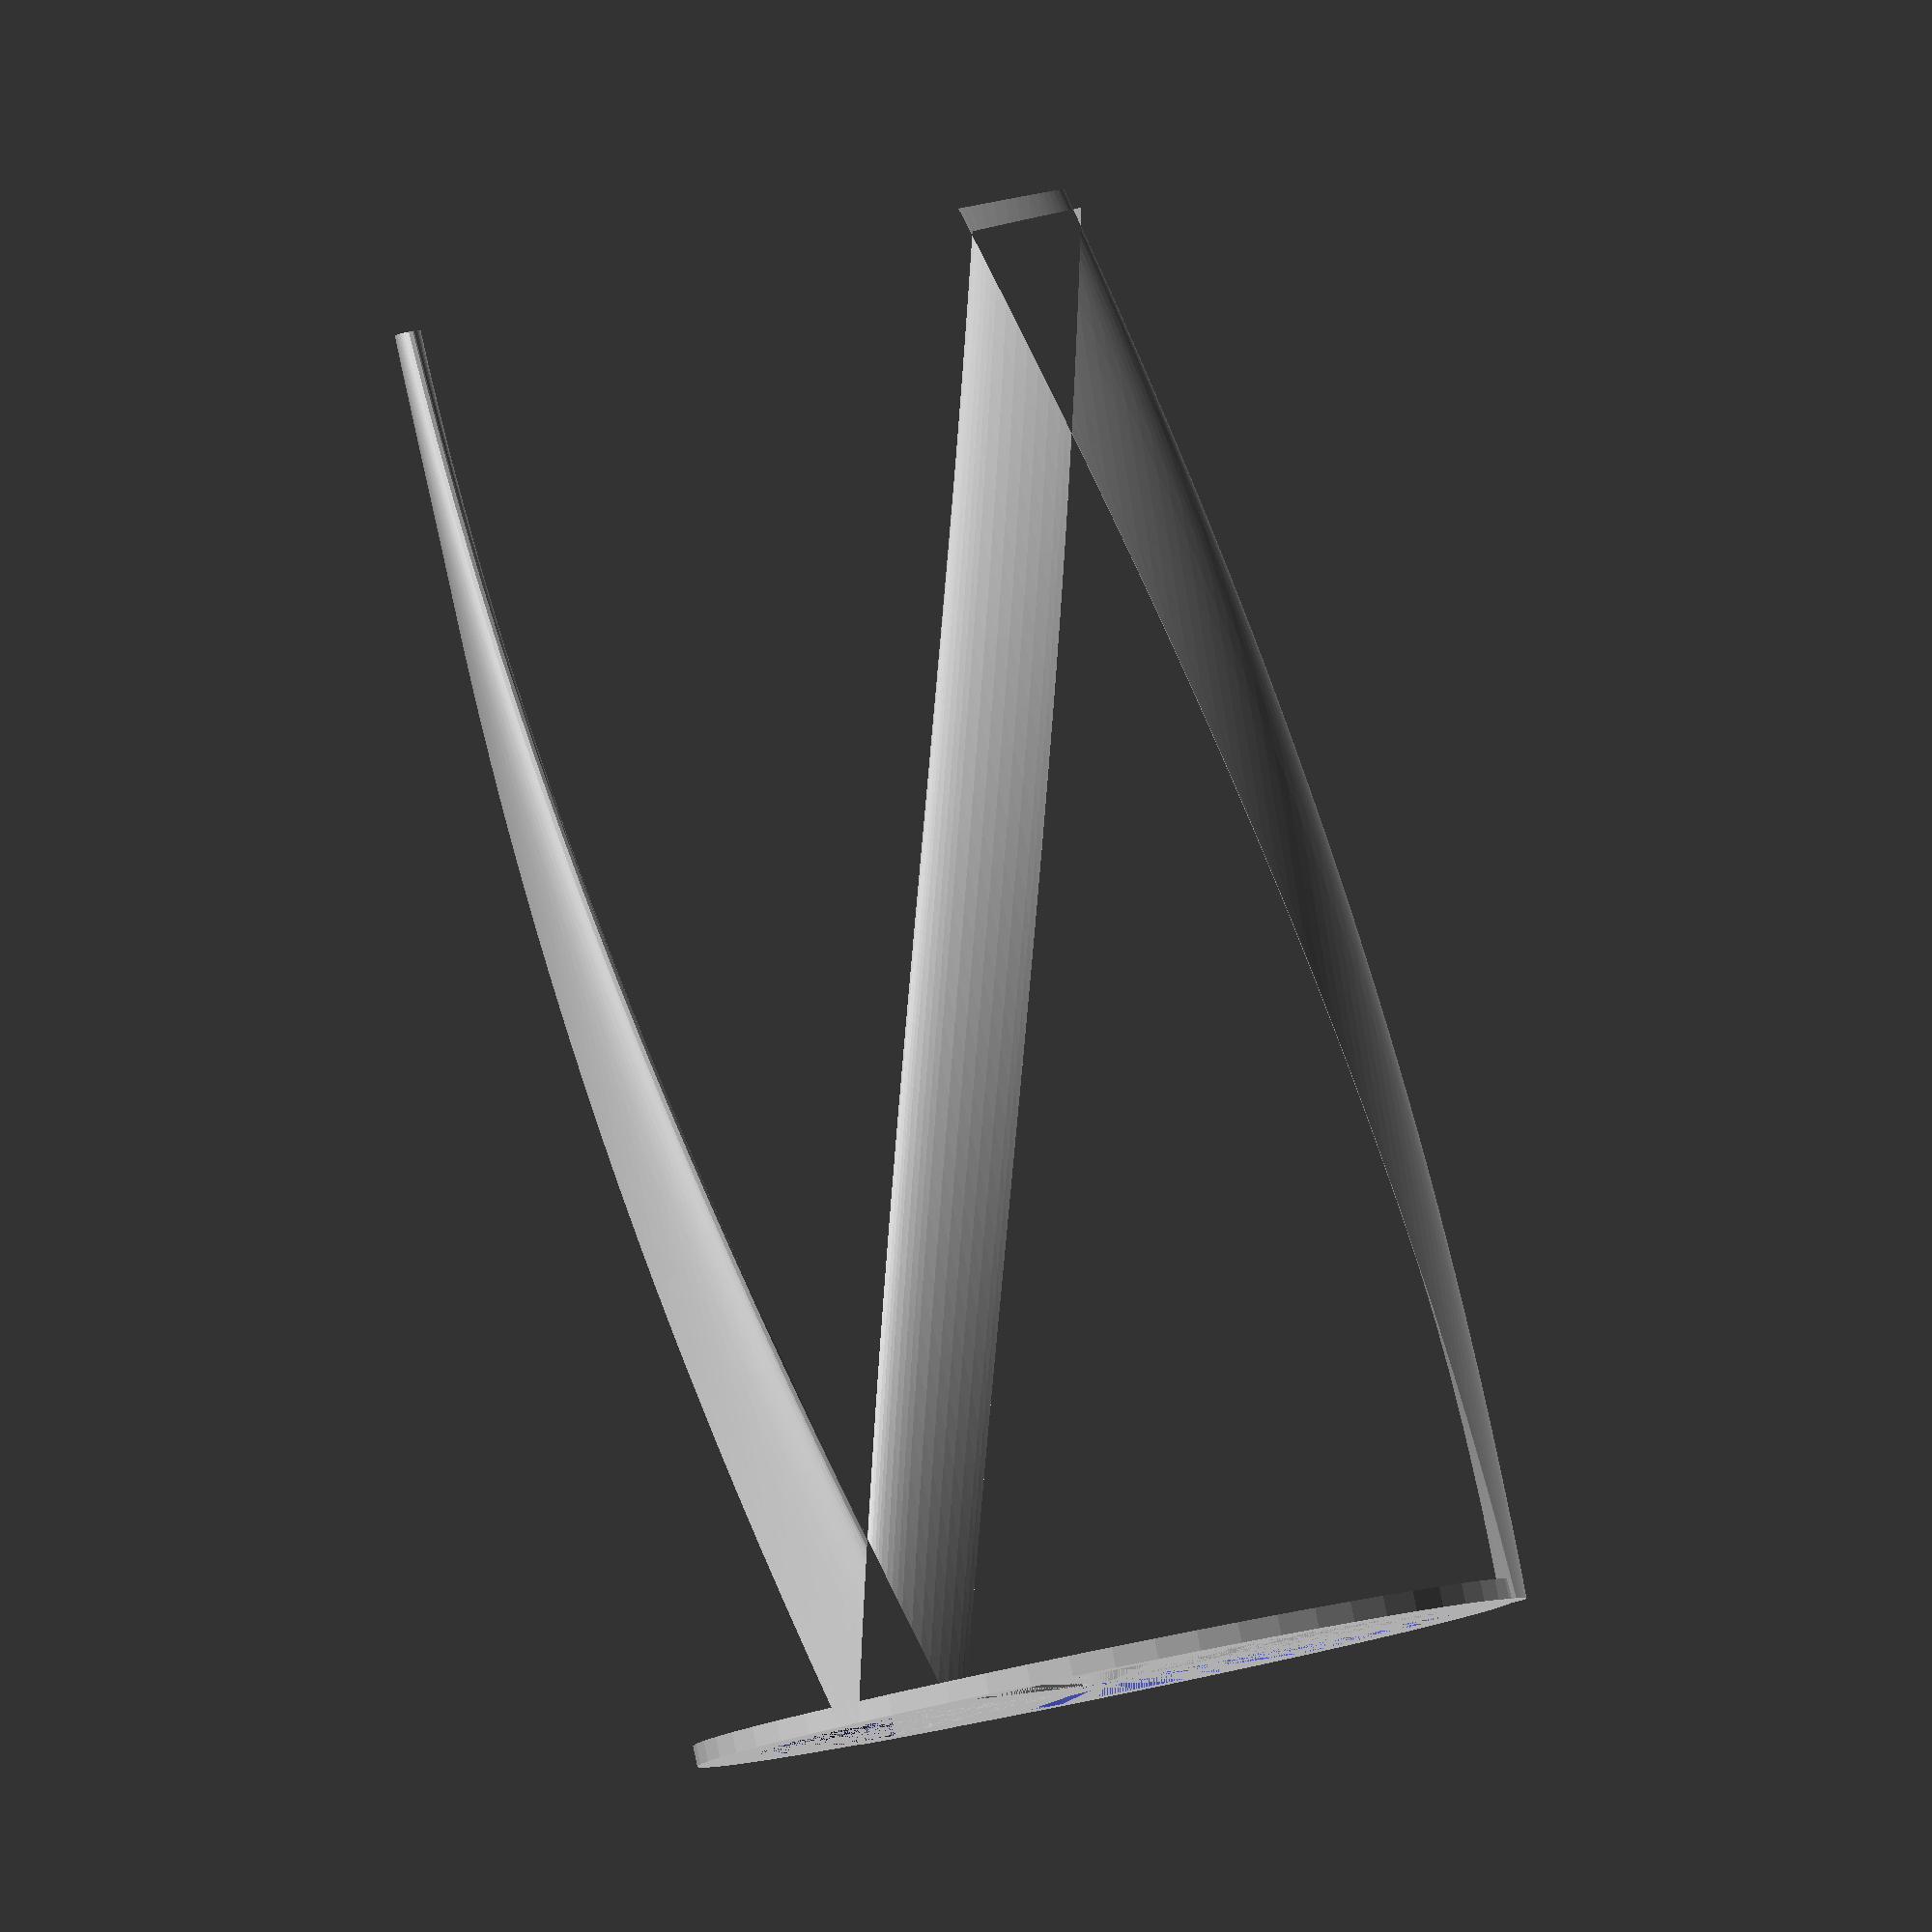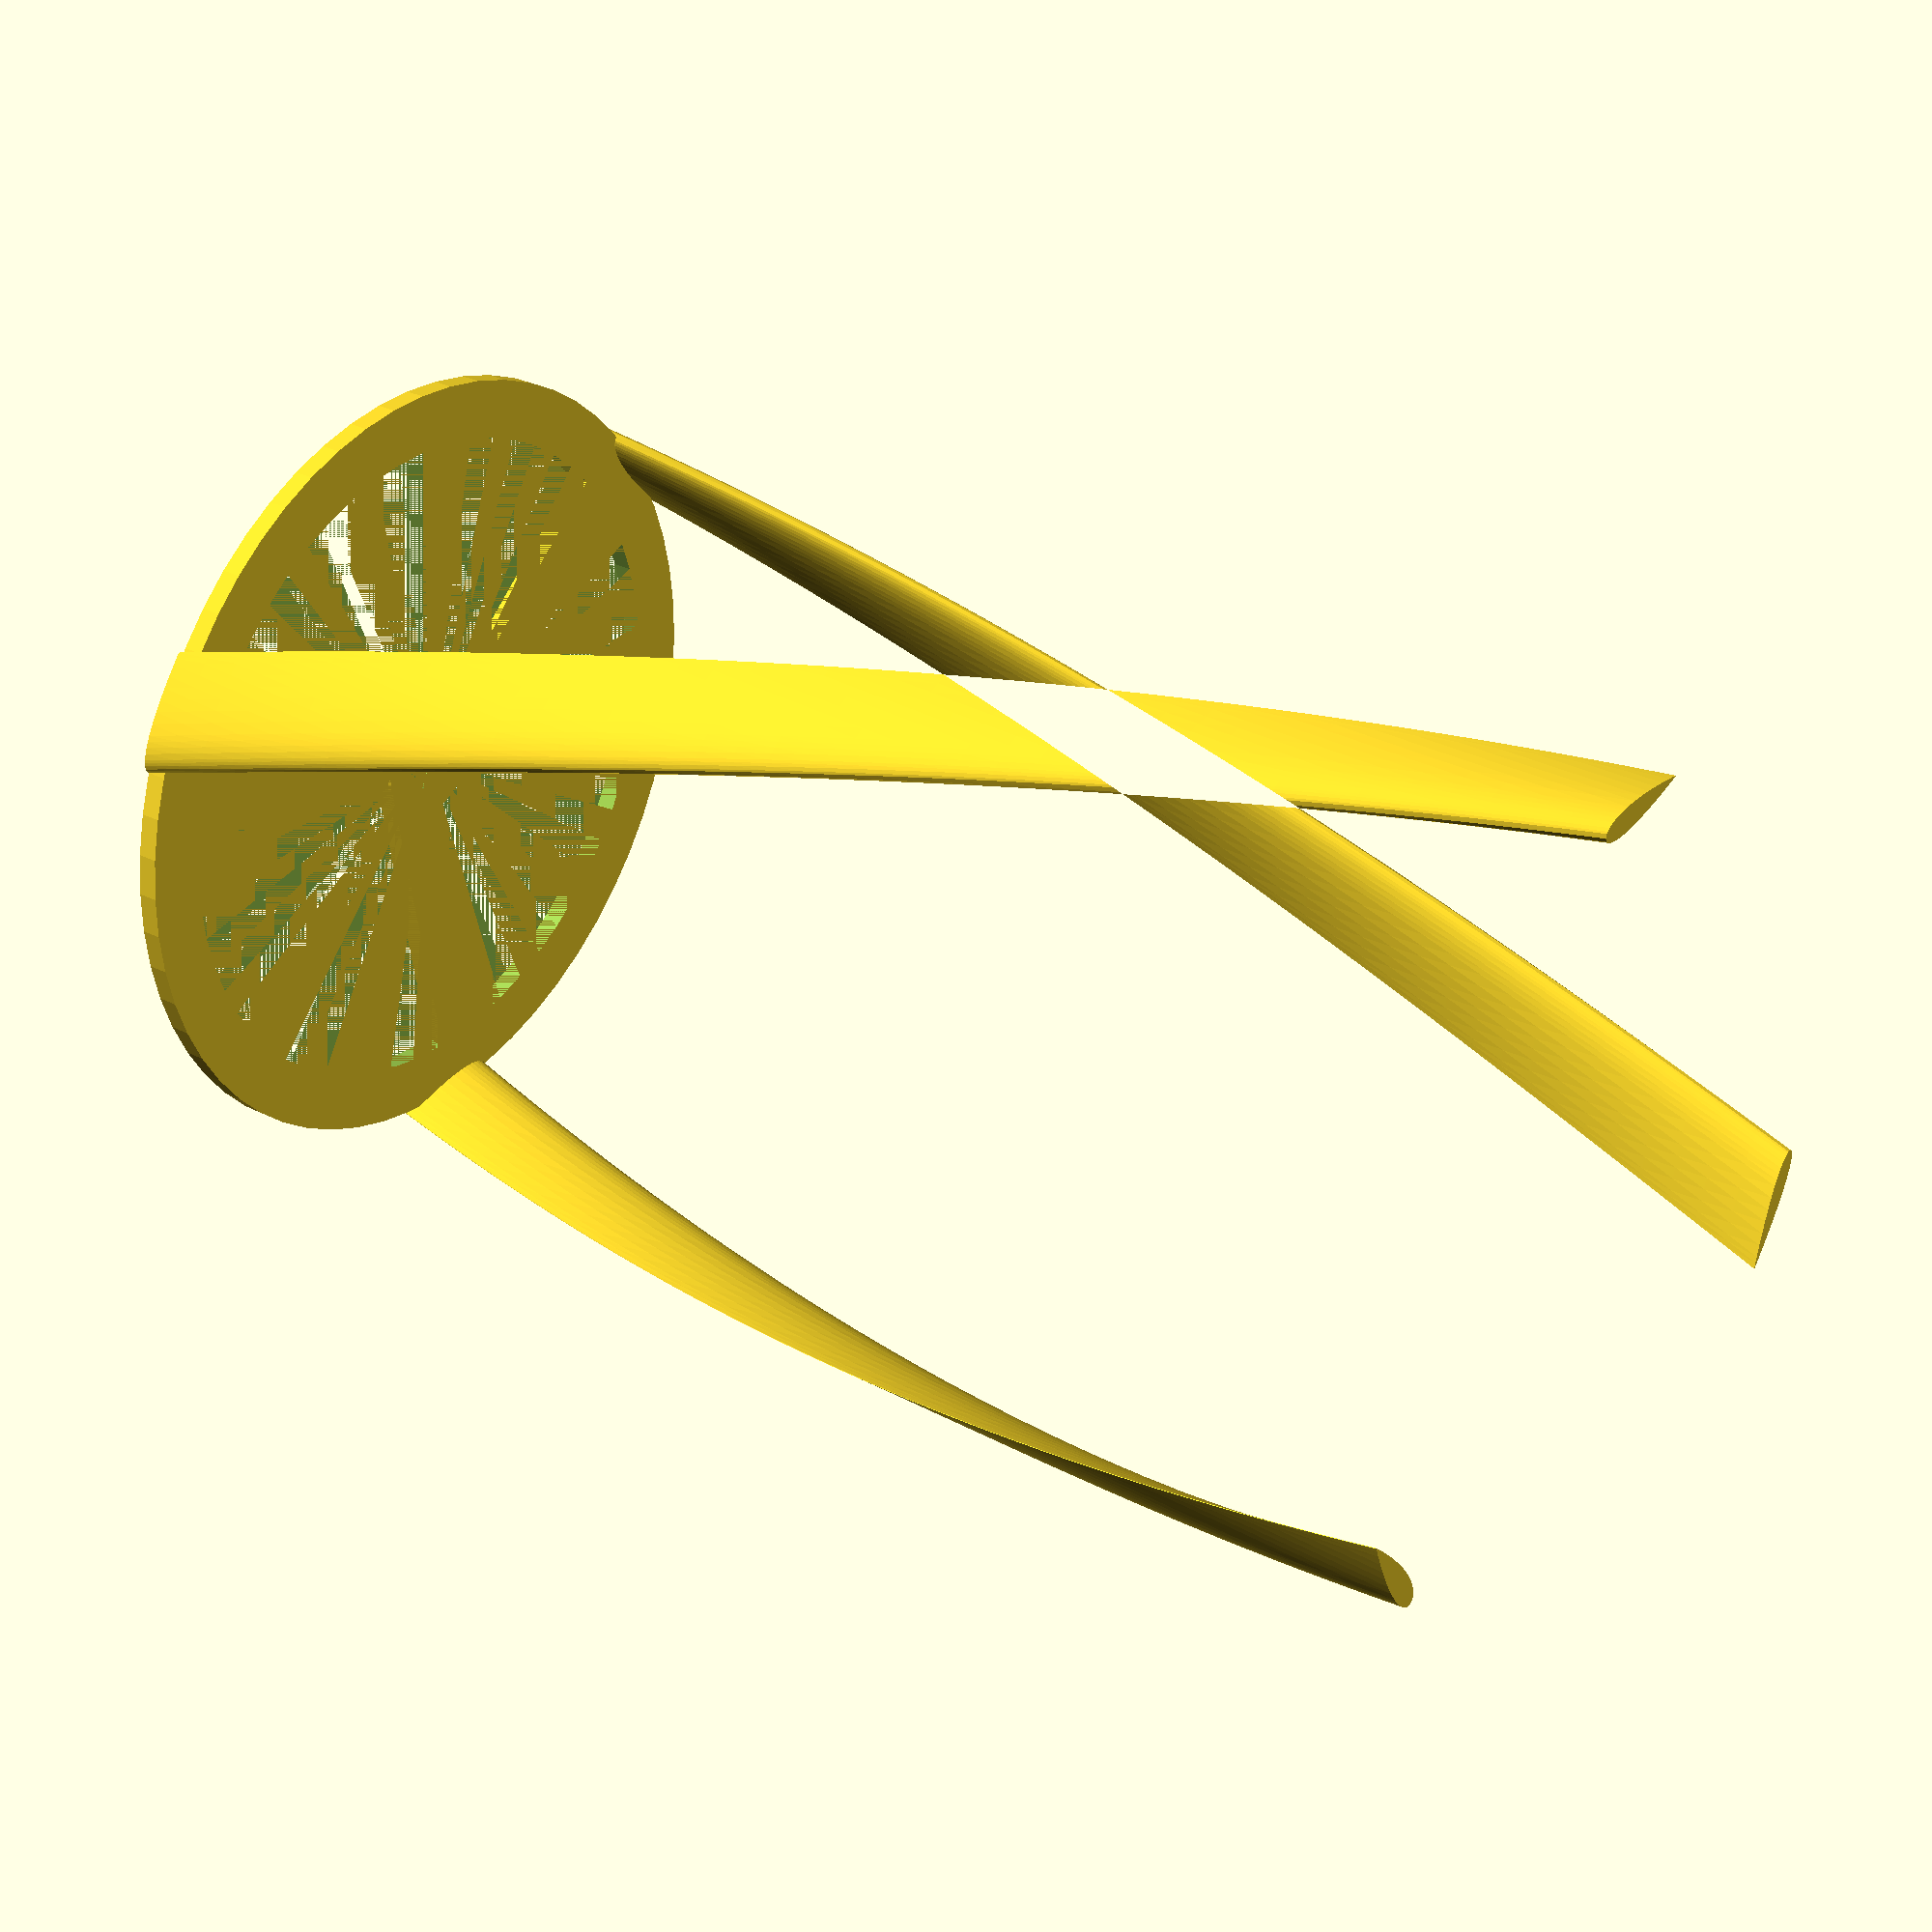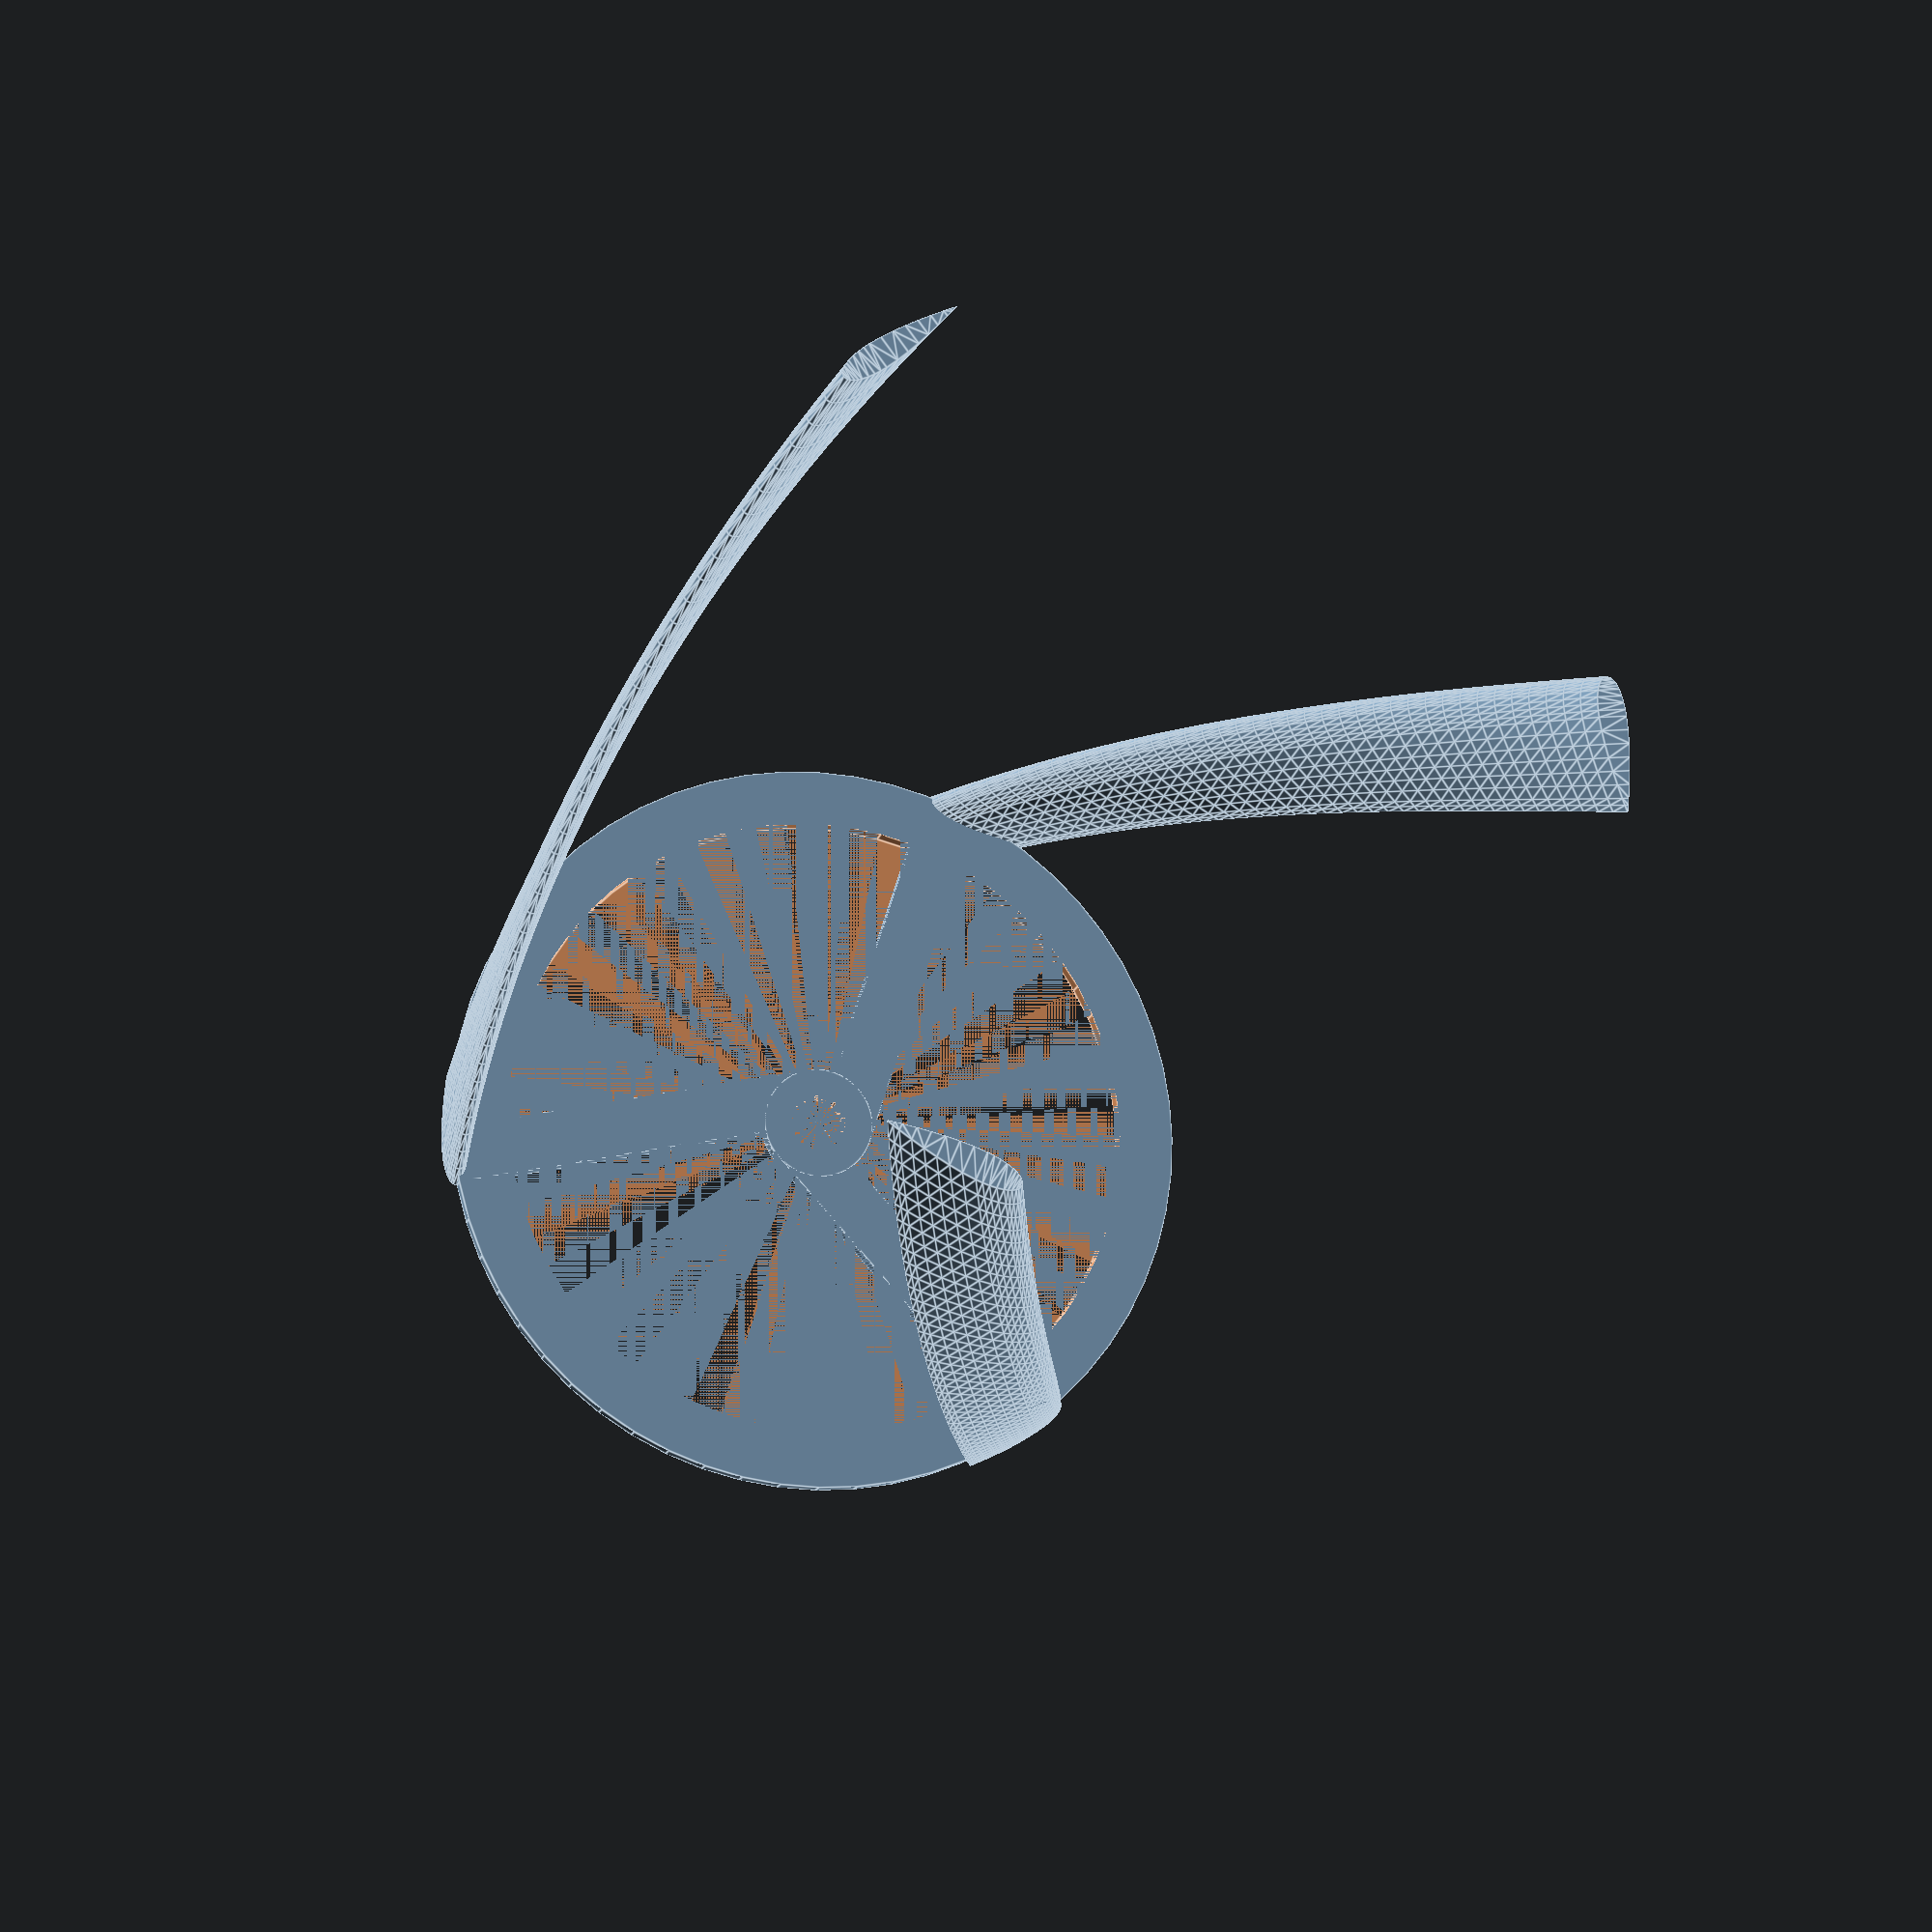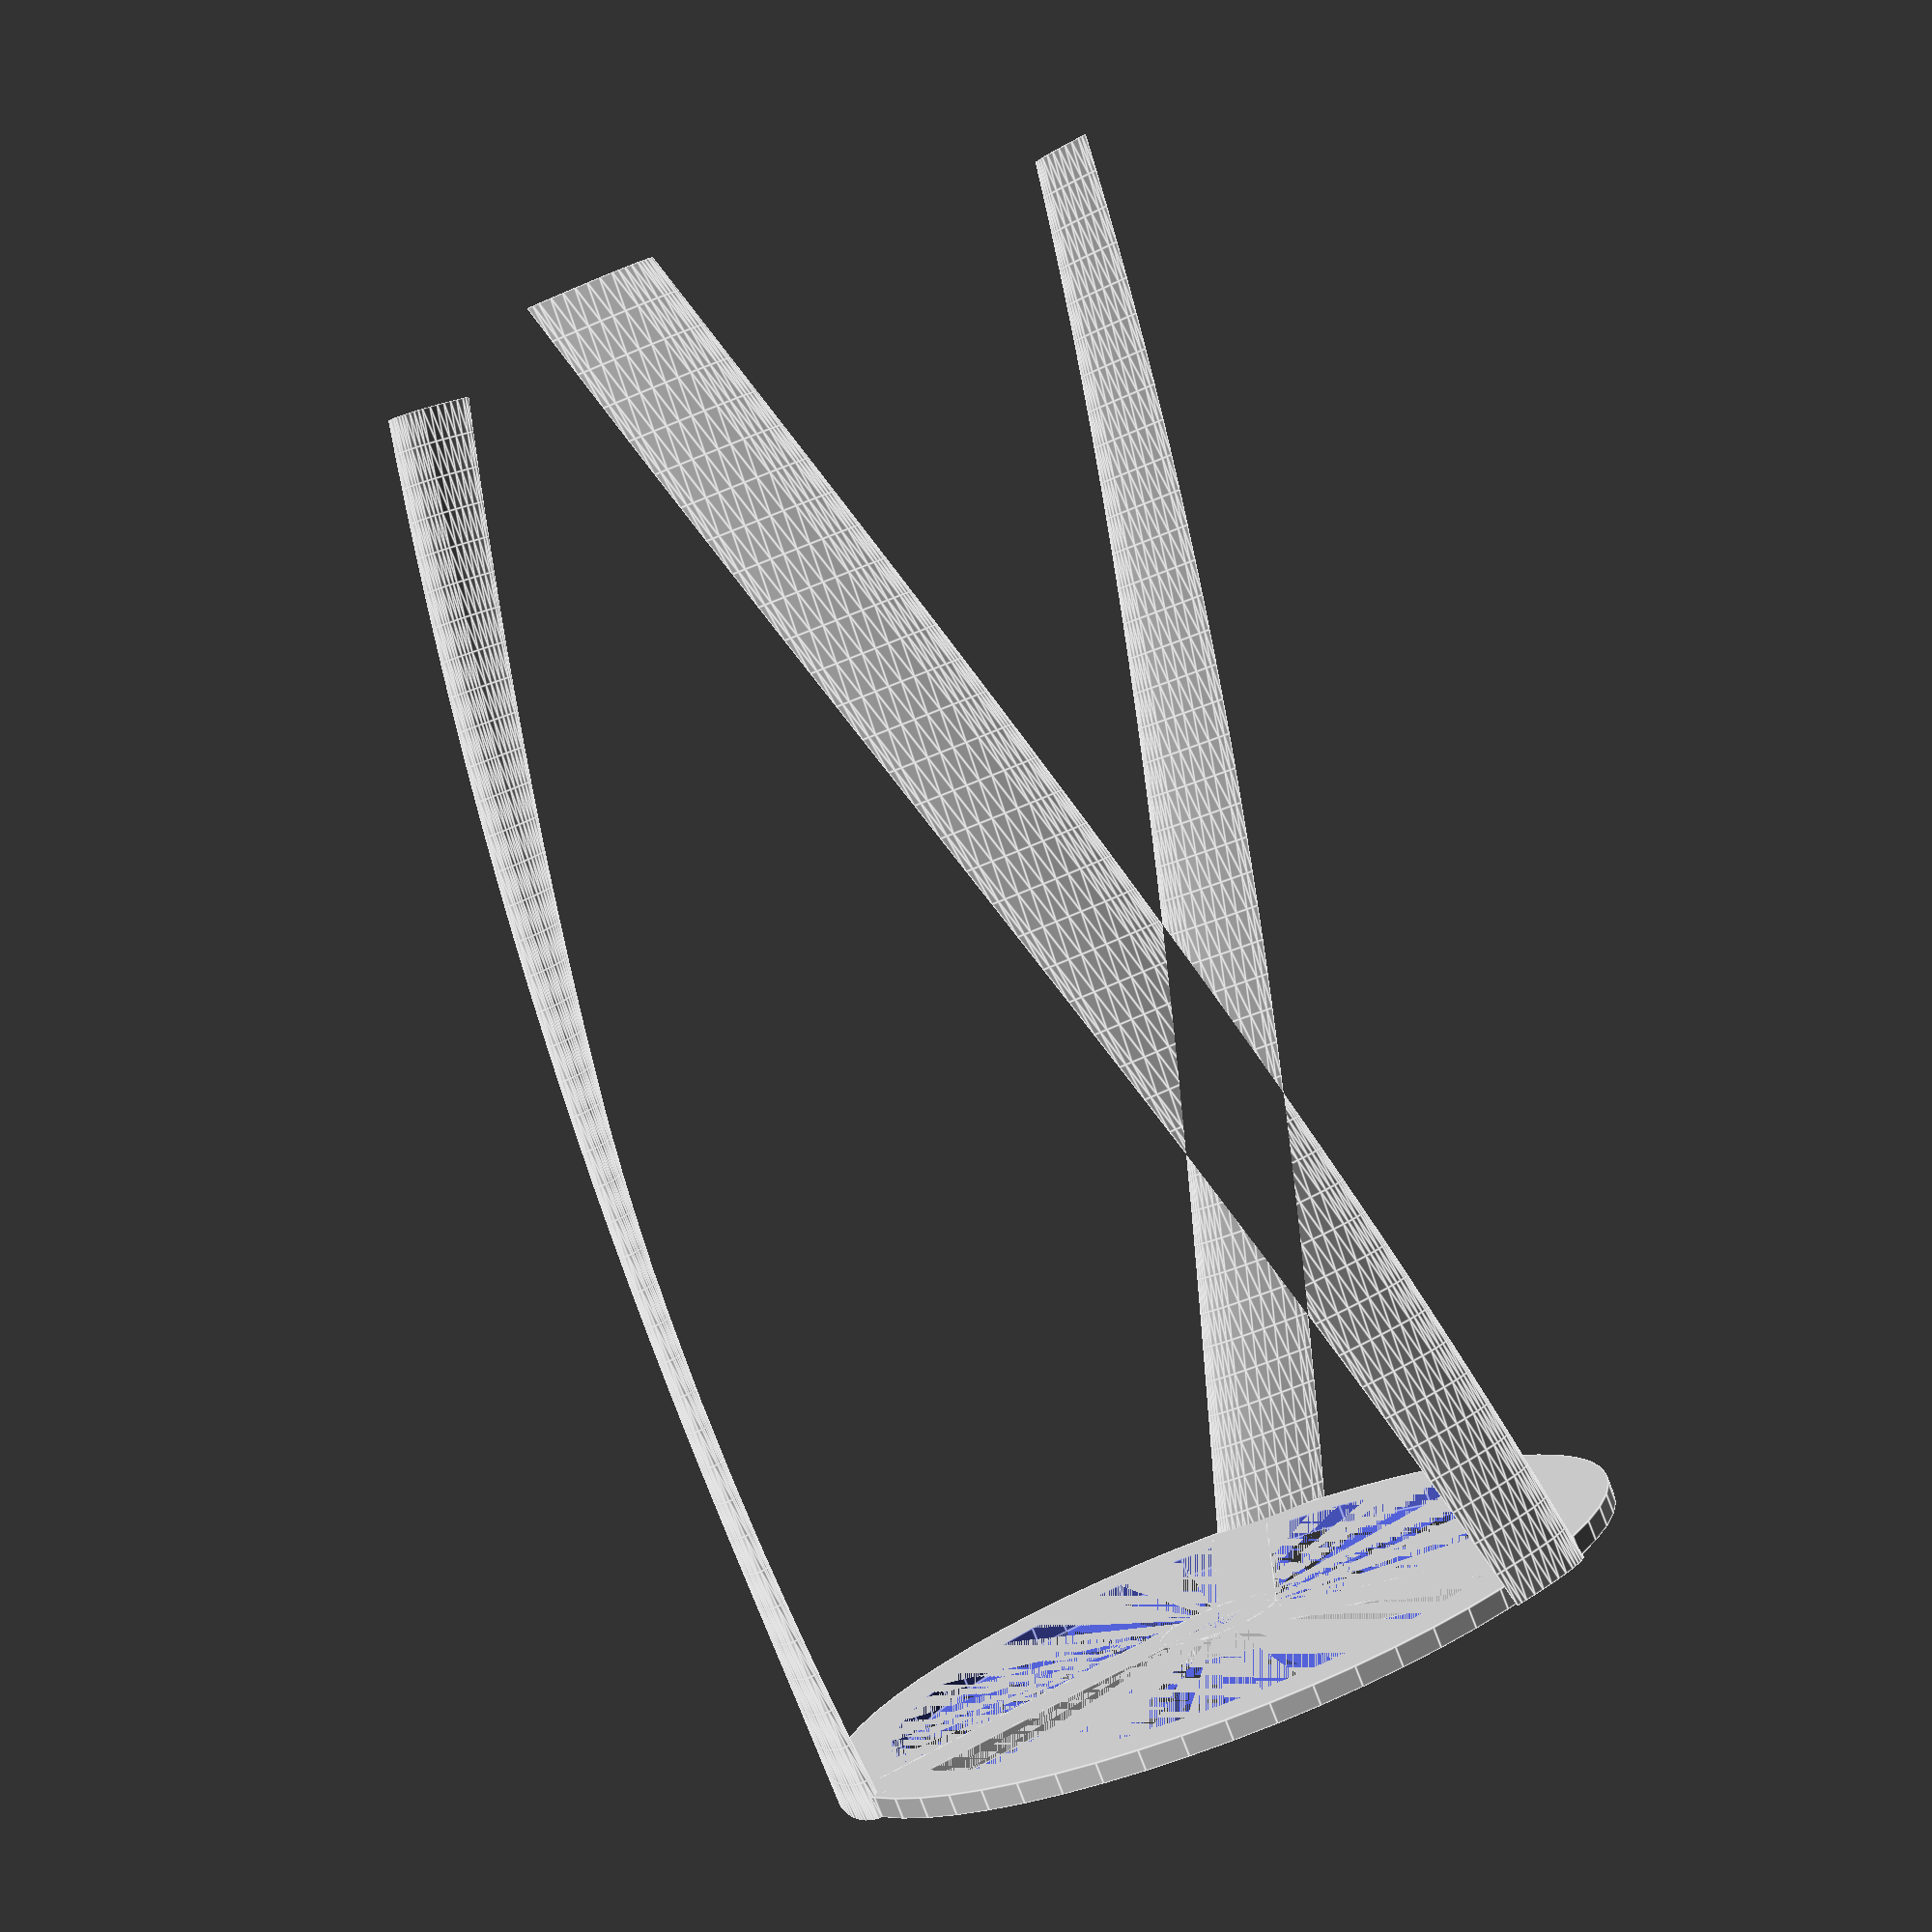
<openscad>
//use F5 to render quickly (preview) or F6 to render a more accurate design but it takes longer...

//defining the coordinates for the two different aerofoil shapes:
naca0018 = [[1.0000,0.00221],[0.9500,0.01412],[0.9000,0.02534],[0.8000,0.04591],[0.7000,0.06412],[0.6000,0.07986],[0.5000,0.09265],[0.4000,0.10156],[0.3000,0.10504],[0.2500,0.10397],[0.2000,0.10040],[0.1500,0.09354],[0.1000,0.08195],[0.0750,0.07350],[0.0500,0.06221],[0.0250,0.04576],[0.0125,0.03315],[0.0000,0.00000],[0.0125,-0.03315],[0.0250,-0.04576],[0.0500,-0.06221],[0.0750,-0.07350],[0.1000,-0.08195],[0.1500,-0.09354],[0.2000,-0.10040],[0.2500,-0.10397],[0.3000,-0.10504],[0.4000,-0.10156],[0.5000,-0.09265],[0.6000,-0.07986],[0.7000,-0.06412],[0.8000,-0.04591],[0.9000,-0.02534],[0.9500,-0.01412],[1.0000,-0.00221]];
du06w200 = [[1.00003,0.00033], [0.995071,0.000991], [0.988745,0.00179], [0.980844, 0.002821], [0.971354, 0.004134], [0.960703, 0.005676], [0.949361, 0.00738], [0.937673, 0.009188], [0.925781, 0.011064], [0.913799, 0.012967], [0.901782, 0.014892], [0.889754, 0.016828], [0.877727, 0.018779], [0.865704, 0.020741], [0.853697, 0.022719], [0.841679, 0.024714], [0.829686, 0.026717], [0.81774, 0.028741], [0.805771, 0.030796], [0.793799, 0.032857], [0.781854, 0.034939], [0.769889, 0.037053], [0.757924, 0.03918], [0.746007, 0.041327], [0.734077, 0.043511], [0.722128, 0.045716], [0.710225, 0.047936], [0.698325, 0.050176], [0.686453, 0.052417], [0.674589, 0.054685], [0.662687, 0.056949], [0.650773, 0.059221], [0.638859, 0.06148], [0.626934, 0.063716], [0.615006, 0.065934], [0.603147, 0.068109], [0.591292, 0.070229], [0.57943, 0.072307], [0.567547, 0.074343], [0.555676, 0.076339], [0.543792, 0.078282], [0.531879, 0.080195], [0.519984, 0.08206], [0.508056, 0.083885], [0.496115, 0.085679], [0.484187, 0.087431], [0.472242, 0.089147], [0.460354, 0.090814], [0.448446, 0.092426], [0.436599, 0.09399], [0.424787, 0.095466], [0.413003, 0.096877], [0.40129, 0.098182], [0.389595, 0.099392], [0.377963, 0.100483], [0.366361, 0.101453], [0.354814, 0.102282], [0.343266, 0.102969], [0.331726, 0.103514], [0.320178, 0.103912], [0.308593, 0.10418], [0.297054, 0.104309], [0.285489, 0.10429], [0.273928, 0.104142], [0.262419, 0.103851], [0.25092, 0.103406], [0.239441, 0.102815], [0.228016, 0.102074], [0.216637, 0.101172], [0.205318, 0.100103], [0.194052, 0.098861], [0.182866, 0.097447], [0.171792, 0.095845], [0.160792, 0.094042], [0.149938, 0.092038], [0.13917, 0.089806], [0.128563, 0.087366], [0.118128, 0.084689], [0.107876, 0.081772], [0.097863, 0.07861], [0.088085, 0.075175], [0.078586, 0.071484], [0.069402, 0.067515], [0.060586, 0.063284], [0.052175, 0.058794], [0.044254, 0.054063], [0.036871, 0.049124], [0.030107, 0.044037], [0.024057, 0.038898], [0.018781, 0.033816], [0.014332, 0.02893], [0.010681, 0.024359], [0.007756, 0.020195], [0.00546, 0.016479], [0.00372, 0.013151], [0.002419, 0.010168], [0.001446, 0.007489], [0.000702, 0.005102], [0.000259, 0.002932], [3.8e-05, 0.000944], [4.6e-05, -0.000911], [0.000385, -0.002855], [0.00098, -0.004968], [0.001862, -0.007256], [0.003065, -0.009755], [0.00463, -0.012507], [0.006653, -0.015533], [0.009224, -0.018871], [0.012477, -0.022518], [0.016534, -0.026484], [0.021456, -0.03074], [0.027288, -0.035182], [0.03397, -0.039704], [0.041417, -0.044177], [0.049507, -0.048508], [0.058159, -0.052655], [0.067244, -0.056572], [0.076717, -0.060244], [0.08651, -0.063669], [0.096591, -0.066865], [0.106888, -0.069816], [0.117402, -0.072555], [0.128085, -0.075067], [0.138941, -0.077391], [0.149918, -0.07952], [0.161017, -0.081472], [0.172199, -0.083251], [0.183459, -0.084857], [0.194835, -0.08631], [0.206246, -0.087627], [0.217718, -0.088783], [0.229267, -0.089822], [0.240824, -0.090722], [0.252445, -0.091498], [0.264104, -0.09216], [0.275771, -0.092709], [0.287455, -0.093136], [0.299179, -0.093459], [0.310901, -0.093673], [0.322646, -0.093783], [0.334386, -0.093785], [0.346164, -0.093688], [0.357917, -0.093494], [0.369702, -0.093194], [0.381483, -0.092805], [0.393277, -0.092315], [0.405087, -0.091739], [0.416892, -0.091073], [0.428714, -0.090318], [0.440534, -0.089484], [0.452348, -0.088562], [0.464176, -0.087561], [0.475993, -0.08648], [0.487811, -0.085322], [0.499605, -0.084091], [0.511354, -0.08278], [0.523068, -0.081386], [0.534692, -0.079904], [0.546245, -0.078317], [0.557686, -0.07662], [0.569025, -0.074781], [0.58032, -0.072781], [0.591592, -0.07062], [0.60288, -0.068293], [0.614212, -0.065812], [0.625585, -0.063191], [0.63703, -0.060434], [0.648597, -0.057558], [0.660268, -0.05461], [0.671981, -0.051627], [0.683701, -0.048657], [0.69543, -0.045719], [0.707153, -0.042807], [0.718795, -0.039964], [0.730458, -0.03718], [0.742078, -0.034463], [0.753726, -0.031815], [0.765344, -0.029234], [0.77696, -0.02674], [0.788585, -0.024315], [0.800182, -0.021981], [0.811752, -0.019742], [0.823301, -0.017617], [0.83486, -0.015593], [0.846387, -0.013685], [0.857897, -0.011903], [0.869394, -0.010249], [0.88086, -0.008731], [0.892291, -0.007367], [0.903719, -0.00616], [0.91515, -0.005108], [0.926586, -0.004214], [0.93803, -0.00347], [0.949424, -0.002872], [0.960662, -0.002393], [0.971321, -0.001989], [0.980723, -0.001708], [0.988627, -0.001544], [0.994978, -0.001364], [0.99997, -0.001169]];


$fn = 60;             //number of sides on every circle or cylinder
wings = 3;            //number of wings
radius = 20;          //distance of wings from centre
height = 70;          //height of the turbine
wingSF = 6;           //essentially the length of the wing as it is scaling a length of 1
extrudeSlices = 40;   //number of chunks to slice the extusion of the cross section into
helicalTwist = 60;    //angle in degrees for each wing to be extruded by
tilt = 3;             //angle for the wing to tilt in to the center by     (not sure if needed but could be useful...)
thickness = 1;        //thickness of connecting beams
connectorWidth = 3;   //width of connecting beams
axleDiameter = 3;    //diameter for an axle
baseRadius = 6;       //radius of the bottom circle base


tangentalOffset = 90 - acos((wingSF / 2)/ radius); //this is the angle to adjust the aerofoil shape by so it sits on the tangent

module aerofoilShape(){         //returns the basic 2d aerofoil shape for the wings
   translate([0,0,0.5])         //move the chape up by a half so it lies on the xy plane rather than in the middle of it
   scale(wingSF)                //adjust the size of the shape by scaling it by "wingSF"
   polygon(points = naca0018);  //draw a 2d polygon with the points in the given array: either "naca0018" or du06w200"
}

module crossSection(){                       //returns the 2d cross section to be extruded up
   for (angle = [0: 360 / wings : 360]){     //go around the circle in degrees according to how many wings there are
      rotate(angle)                          //rotate by this angle to turn the wing into place
      translate([0,radius,0])                //translating the basic aerofoil shape onto the tangent
      rotate(-1 * tangentalOffset + tilt)    //adjusting the shape by the tangental offest and the tilt angle
      aerofoilShape();                               //get the basic shape to work with
   }
}

module helix(){                              //returns the 3d helix structure using the 2d crossSection
   translate([0,0,0.5 * height])             //this just moves the helix up onto the xy plane
   linear_extrude(height = height, center = true, twist = helicalTwist  , slices = extrudeSlices) //extrude up the cross section
   crossSection();                           //get the 2d wing cross section
}


module turbine(){                            //returns the turbine shape with some basic support and axle
   difference(){
   union(){
      helix();
      for (angle = [0: 360 / wings: 360]){
         rotate(angle)
         cube([connectorWidth, radius, thickness]);
      }
      difference(){
      cylinder(r = radius, h = thickness);
      cylinder(r = radius - 3, h = thickness);
      }
      cylinder(r = baseRadius / 2, h = thickness);
   }
   cylinder(h = thickness, d = axleDiameter);
   }
}

turbine(); //actually display the turbine object
</openscad>
<views>
elev=271.9 azim=22.7 roll=168.5 proj=o view=wireframe
elev=328.8 azim=291.4 roll=305.8 proj=p view=solid
elev=15.4 azim=257.5 roll=346.5 proj=p view=edges
elev=265.7 azim=62.2 roll=158.7 proj=p view=edges
</views>
